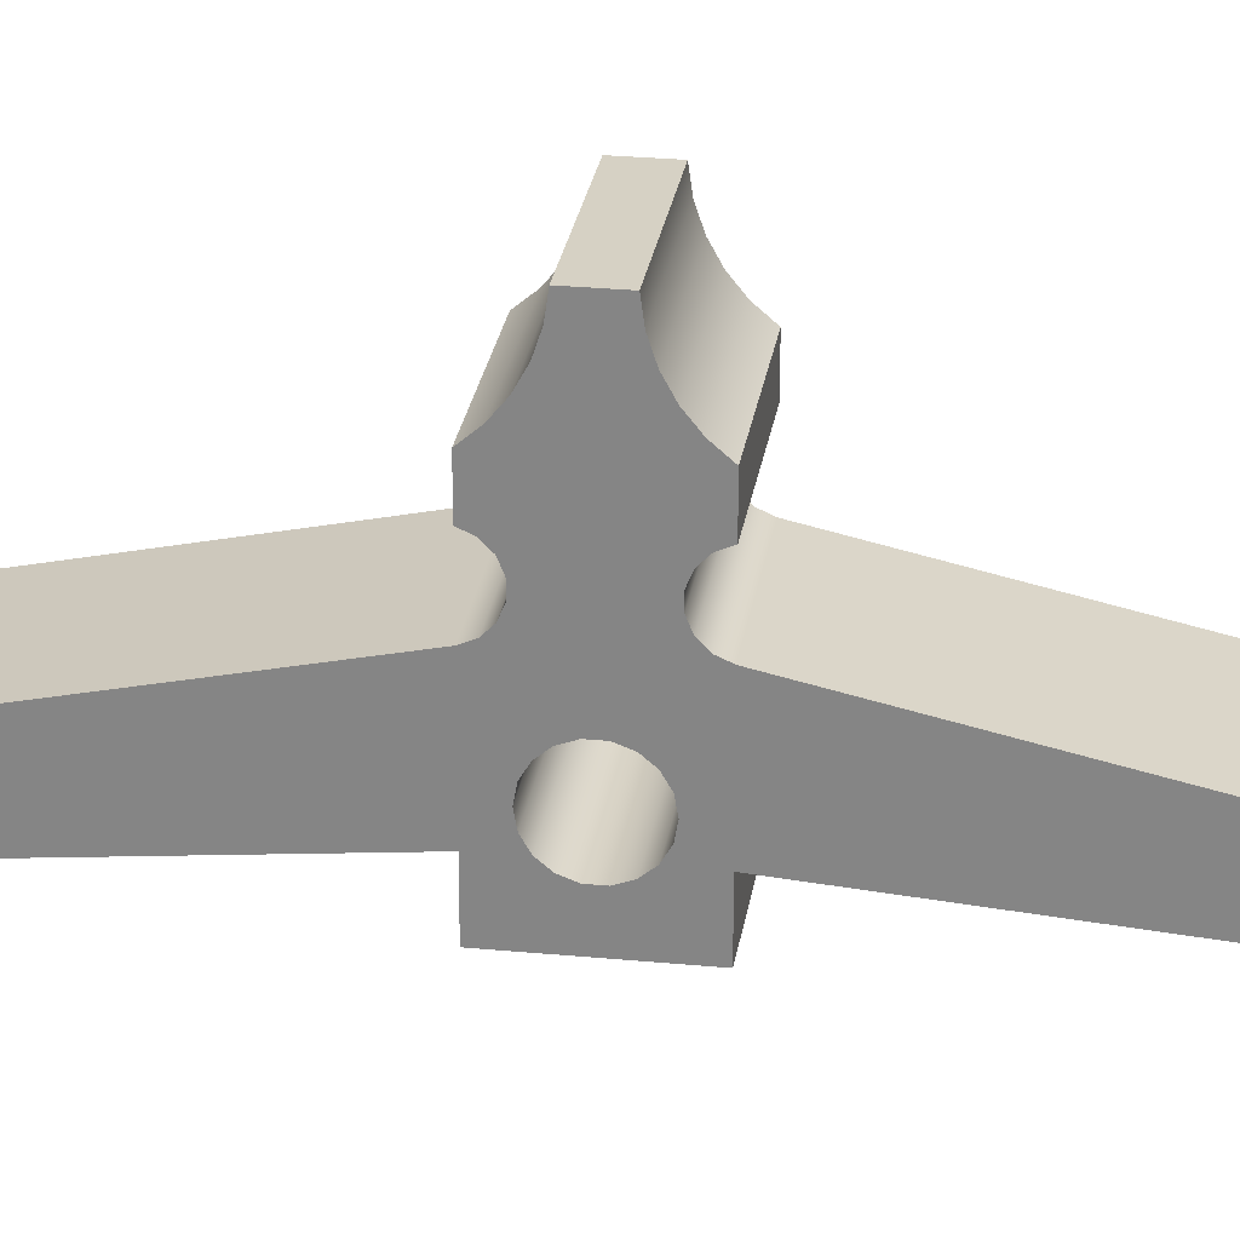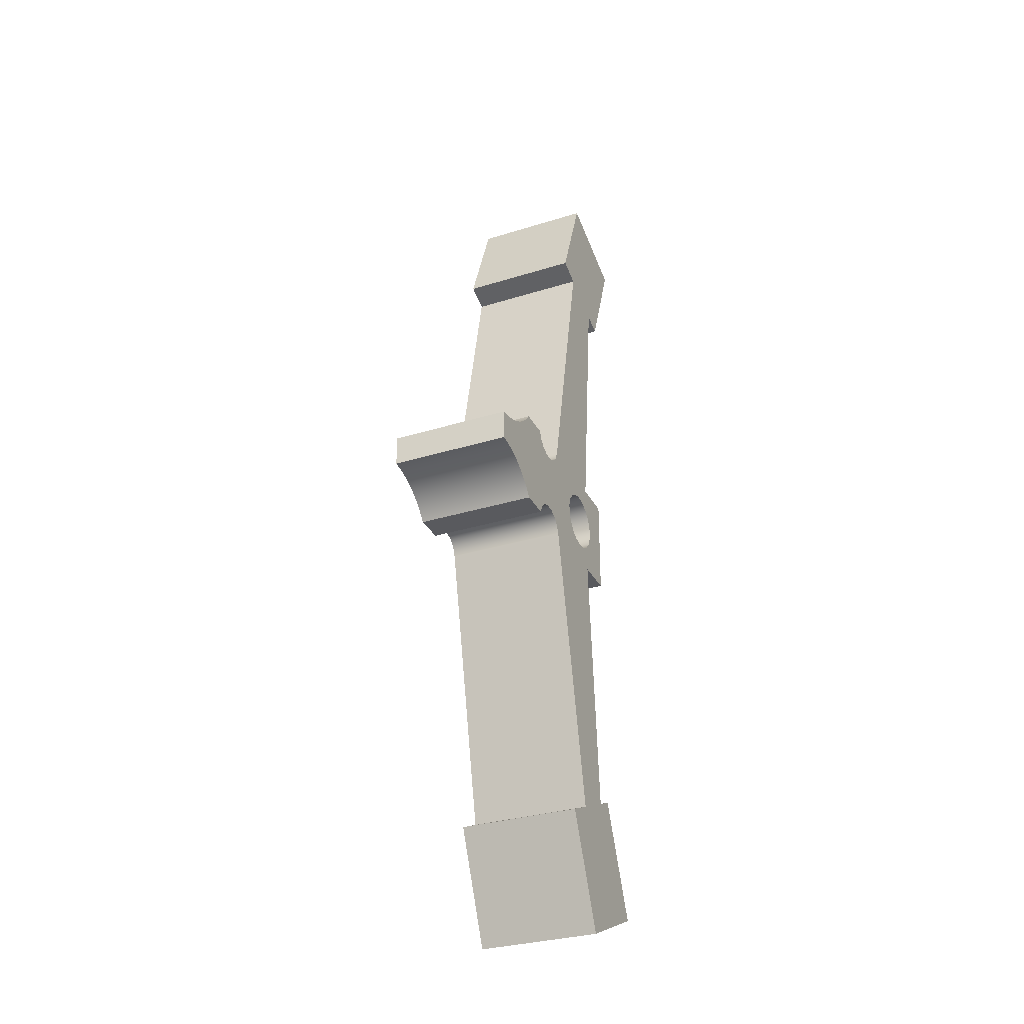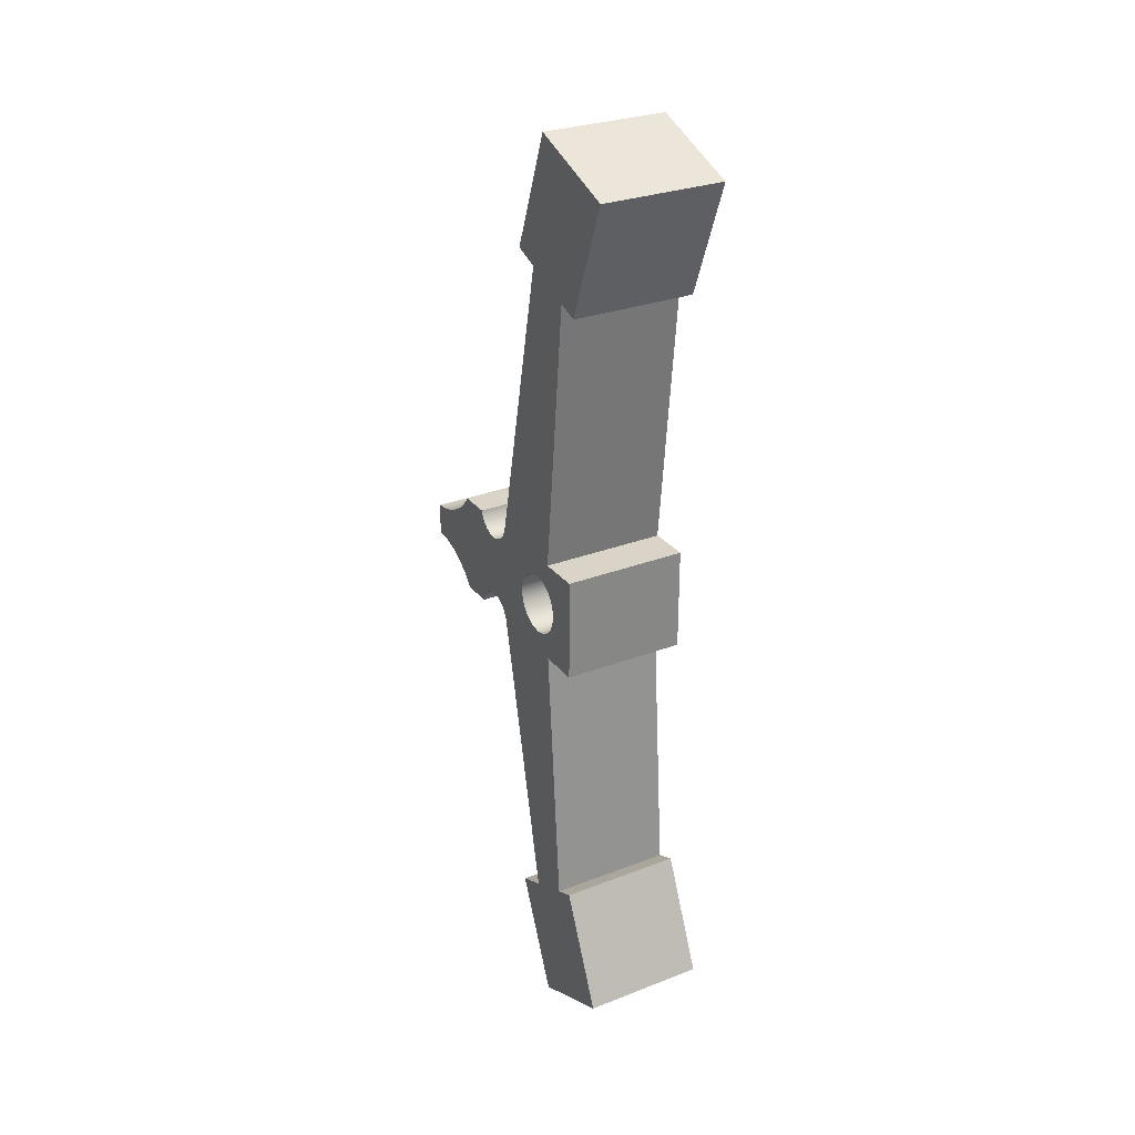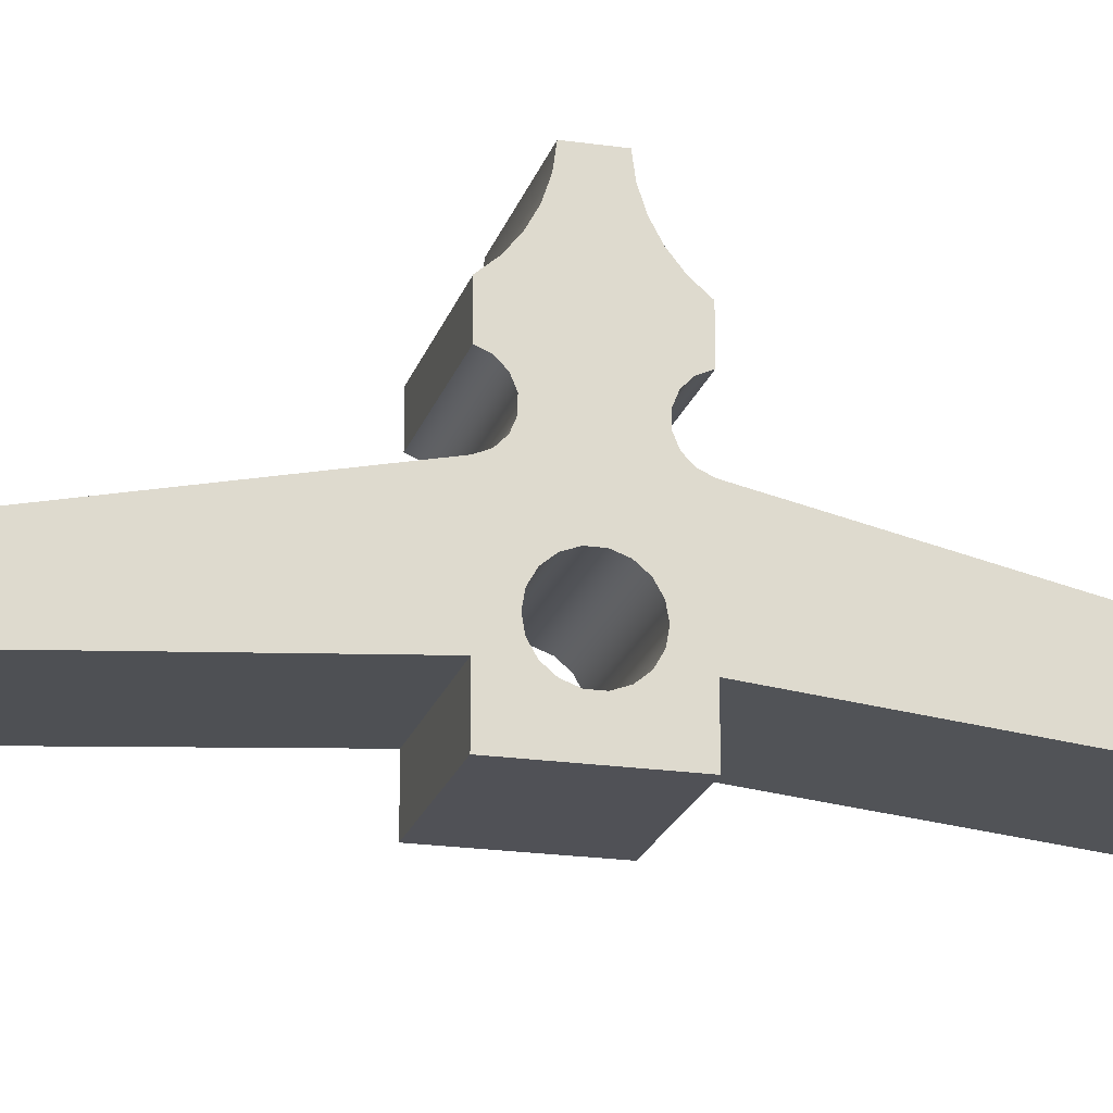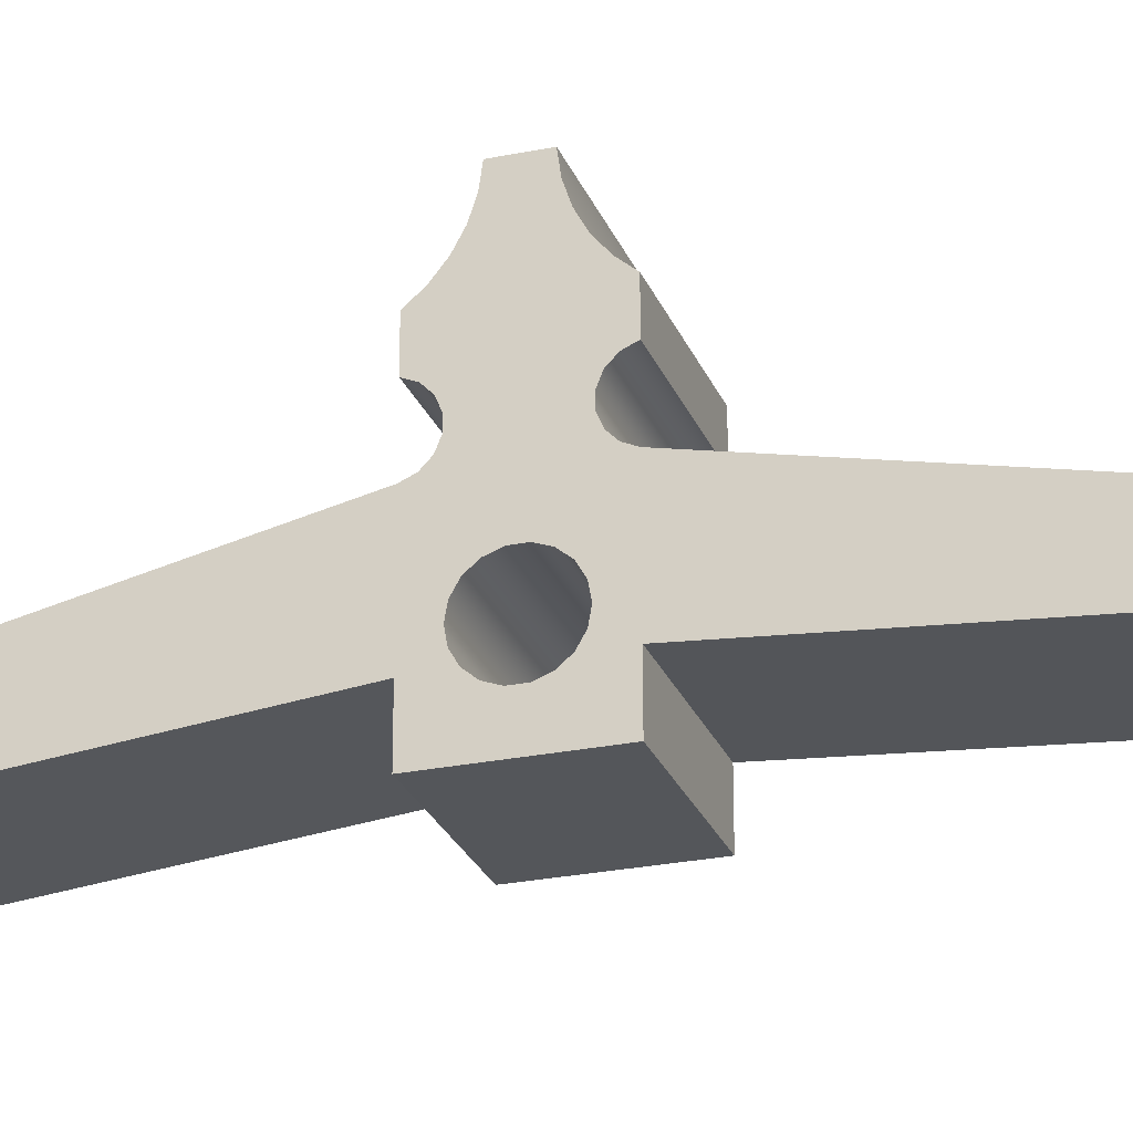
<metadata>
{"format":"obj","ext":"obj","renderer":"f3d","projection":"perspective","resolution":1024,"background":"white","views":[{"elev":26.9,"azim":98.5,"up":"+Y"},{"elev":-31.7,"azim":-156.3,"up":"+Z"},{"elev":28.6,"azim":-30.0,"up":"+Z"},{"elev":-20.4,"azim":-104.9,"up":"+Y"},{"elev":-25.5,"azim":108.3,"up":"+Y"}]}
</metadata>
<code>
v 1.2 -3.674e-17 0.3
v 1.2 -0.1026 0.2819
v 1.2 -0.1928 0.2298
v 1.2 -0.2598 0.15
v 1.2 -0.2954 0.05209
v 1.2 -0.2954 -0.05209
v 1.2 -0.2598 -0.15
v 1.2 -0.1928 -0.2298
v 1.2 -0.1026 -0.2819
v 1.2 0 -0.3
v 1.2 0.1026 -0.2819
v 1.2 0.1928 -0.2298
v 1.2 0.2598 -0.15
v 1.2 0.2954 -0.05209
v 1.2 0.2954 0.05209
v 1.2 0.2598 0.15
v 1.2 0.1928 0.2298
v 1.2 0.1026 0.2819
v 0 -3.674e-17 0.3
v 0 0.1026 0.2819
v 0 0.1928 0.2298
v 0 0.2598 0.15
v 0 0.2954 0.05209
v 0 0.2954 -0.05209
v 0 0.2598 -0.15
v 0 0.1928 -0.2298
v 0 0.1026 -0.2819
v 0 0 -0.3
v 0 -0.1026 -0.2819
v 0 -0.1928 -0.2298
v 0 -0.2598 -0.15
v 0 -0.2954 -0.05209
v 0 -0.2954 0.05209
v 0 -0.2598 0.15
v 0 -0.1928 0.2298
v 0 -0.1026 0.2819
v 1.2 -3.674e-17 0.3
v 0 -3.674e-17 0.3
v 0 0.6331 0.5004
v 0 0.02025 3.335
v 1.2 0.02025 3.335
v 1.2 0.6331 0.5004
v 0 1.103 0.4997
v 0 1.066 0.4148
v 0 0.9998 0.3501
v 0 0.914 0.3153
v 0 0.8215 0.3154
v 0 0.7358 0.3505
v 0 0.6698 0.4154
v 0 0.6331 0.5004
v 1.2 0.6331 0.5004
v 1.2 0.6698 0.4154
v 1.2 0.7358 0.3505
v 1.2 0.8215 0.3154
v 1.2 0.914 0.3153
v 1.2 0.9998 0.3501
v 1.2 1.066 0.4148
v 1.2 1.103 0.4997
v 0 1.403 0.4997
v 0 1.103 0.4997
v 1.2 1.103 0.4997
v 1.2 1.403 0.4997
v 0 2.035 0.1548
v 0 1.888 0.1753
v 0 1.746 0.222
v 0 1.616 0.2933
v 0 1.5 0.3869
v 0 1.403 0.4997
v 1.2 1.403 0.4997
v 1.2 1.5 0.3869
v 1.2 1.616 0.2933
v 1.2 1.746 0.222
v 1.2 1.888 0.1753
v 1.2 2.035 0.1548
v 0 2.035 -0.1552
v 0 2.035 0.1548
v 1.2 2.035 0.1548
v 1.2 2.035 -0.1552
v 0 1.403 -0.5002
v 0 1.5 -0.3874
v 0 1.616 -0.2938
v 0 1.746 -0.2225
v 0 1.888 -0.1758
v 0 2.035 -0.1552
v 1.2 2.035 -0.1552
v 1.2 1.888 -0.1758
v 1.2 1.746 -0.2225
v 1.2 1.616 -0.2938
v 1.2 1.5 -0.3874
v 1.2 1.403 -0.5002
v 0 1.103 -0.5002
v 0 1.403 -0.5002
v 1.2 1.403 -0.5002
v 1.2 1.103 -0.5002
v 0 0.6331 -0.5009
v 0 0.6698 -0.4158
v 0 0.7358 -0.351
v 0 0.8215 -0.3158
v 0 0.914 -0.3157
v 0 0.9998 -0.3506
v 0 1.066 -0.4152
v 0 1.103 -0.5002
v 1.2 1.103 -0.5002
v 1.2 1.066 -0.4152
v 1.2 0.9998 -0.3506
v 1.2 0.914 -0.3157
v 1.2 0.8215 -0.3158
v 1.2 0.7358 -0.351
v 1.2 0.6698 -0.4158
v 1.2 0.6331 -0.5009
v 0 0.02411 -3.322
v 0 0.6331 -0.5009
v 1.2 0.6331 -0.5009
v 1.2 0.02411 -3.322
v 0 0.3144 -3.45
v 0 0.02411 -3.322
v 1.2 0.02411 -3.322
v 1.2 0.3144 -3.45
v 0 -0.1699 -4.548
v 0 0.3144 -3.45
v 1.2 0.3144 -3.45
v 1.2 -0.1699 -4.548
v 0 -1.085 -4.145
v 0 -0.1699 -4.548
v 1.2 -0.1699 -4.548
v 1.2 -1.085 -4.145
v 0 -0.6006 -3.047
v 0 -1.085 -4.145
v 1.2 -1.085 -4.145
v 1.2 -0.6006 -3.047
v 0 -0.4006 -3.135
v 0 -0.6006 -3.047
v 1.2 -0.6006 -3.047
v 1.2 -0.4006 -3.135
v 0 -0.1993 -0.5
v 0 -0.4006 -3.135
v 1.2 -0.4006 -3.135
v 1.2 -0.1993 -0.5
v 0 -0.5993 -0.5
v 0 -0.1993 -0.5
v 1.2 -0.1993 -0.5
v 1.2 -0.5993 -0.5
v 0 -0.5993 0.5
v 0 -0.5993 -0.5
v 1.2 -0.5993 -0.5
v 1.2 -0.5993 0.5
v 0 -0.1993 0.5
v 0 -0.5993 0.5
v 1.2 -0.5993 0.5
v 1.2 -0.1993 0.5
v 0 -0.4666 3.15
v 0 -0.1993 0.5
v 1.2 -0.1993 0.5
v 1.2 -0.4666 3.15
v 0 -0.6666 3.074
v 0 -0.4666 3.15
v 1.2 -0.4666 3.15
v 1.2 -0.6666 3.074
v 0 -1.093 4.195
v 0 -0.6666 3.074
v 1.2 -0.6666 3.074
v 1.2 -1.093 4.195
v 0 -0.1587 4.551
v 0 -1.093 4.195
v 1.2 -1.093 4.195
v 1.2 -0.1587 4.551
v 0 0.268 3.429
v 0 -0.1587 4.551
v 1.2 -0.1587 4.551
v 1.2 0.268 3.429
v 0 0.02025 3.335
v 0 0.268 3.429
v 1.2 0.268 3.429
v 1.2 0.02025 3.335
v 1.2 -3.674e-17 0.3
v 1.2 0.1026 0.2819
v 1.2 0.1928 0.2298
v 1.2 0.2598 0.15
v 1.2 0.2954 0.05209
v 1.2 0.2954 -0.05209
v 1.2 0.2598 -0.15
v 1.2 0.1928 -0.2298
v 1.2 0.1026 -0.2819
v 1.2 0 -0.3
v 1.2 -0.1026 -0.2819
v 1.2 -0.1928 -0.2298
v 1.2 -0.2598 -0.15
v 1.2 -0.2954 -0.05209
v 1.2 -0.2954 0.05209
v 1.2 -0.2598 0.15
v 1.2 -0.1928 0.2298
v 1.2 -0.1026 0.2819
v 1.2 0.02025 3.335
v 1.2 0.268 3.429
v 1.2 -0.1587 4.551
v 1.2 -1.093 4.195
v 1.2 -0.6666 3.074
v 1.2 -0.4666 3.15
v 1.2 -0.1993 0.5
v 1.2 -0.5993 0.5
v 1.2 -0.5993 -0.5
v 1.2 -0.1993 -0.5
v 1.2 -0.4006 -3.135
v 1.2 -0.6006 -3.047
v 1.2 -1.085 -4.145
v 1.2 -0.1699 -4.548
v 1.2 0.3144 -3.45
v 1.2 0.02411 -3.322
v 1.2 0.6331 -0.5009
v 1.2 0.6698 -0.4158
v 1.2 0.7358 -0.351
v 1.2 0.8215 -0.3158
v 1.2 0.914 -0.3157
v 1.2 0.9998 -0.3506
v 1.2 1.066 -0.4152
v 1.2 1.103 -0.5002
v 1.2 1.403 -0.5002
v 1.2 1.5 -0.3874
v 1.2 1.616 -0.2938
v 1.2 1.746 -0.2225
v 1.2 1.888 -0.1758
v 1.2 2.035 -0.1552
v 1.2 2.035 0.1548
v 1.2 1.888 0.1753
v 1.2 1.746 0.222
v 1.2 1.616 0.2933
v 1.2 1.5 0.3869
v 1.2 1.403 0.4997
v 1.2 1.103 0.4997
v 1.2 1.066 0.4148
v 1.2 0.9998 0.3501
v 1.2 0.914 0.3153
v 1.2 0.8215 0.3154
v 1.2 0.7358 0.3505
v 1.2 0.6698 0.4154
v 1.2 0.6331 0.5004
v 0 -3.674e-17 0.3
v 0 -0.1026 0.2819
v 0 -0.1928 0.2298
v 0 -0.2598 0.15
v 0 -0.2954 0.05209
v 0 -0.2954 -0.05209
v 0 -0.2598 -0.15
v 0 -0.1928 -0.2298
v 0 -0.1026 -0.2819
v 0 0 -0.3
v 0 0.1026 -0.2819
v 0 0.1928 -0.2298
v 0 0.2598 -0.15
v 0 0.2954 -0.05209
v 0 0.2954 0.05209
v 0 0.2598 0.15
v 0 0.1928 0.2298
v 0 0.1026 0.2819
v 0 0.268 3.429
v 0 0.02025 3.335
v 0 0.6331 0.5004
v 0 0.6698 0.4154
v 0 0.7358 0.3505
v 0 0.8215 0.3154
v 0 0.914 0.3153
v 0 0.9998 0.3501
v 0 1.066 0.4148
v 0 1.103 0.4997
v 0 1.403 0.4997
v 0 1.5 0.3869
v 0 1.616 0.2933
v 0 1.746 0.222
v 0 1.888 0.1753
v 0 2.035 0.1548
v 0 2.035 -0.1552
v 0 1.888 -0.1758
v 0 1.746 -0.2225
v 0 1.616 -0.2938
v 0 1.5 -0.3874
v 0 1.403 -0.5002
v 0 1.103 -0.5002
v 0 1.066 -0.4152
v 0 0.9998 -0.3506
v 0 0.914 -0.3157
v 0 0.8215 -0.3158
v 0 0.7358 -0.351
v 0 0.6698 -0.4158
v 0 0.6331 -0.5009
v 0 0.02411 -3.322
v 0 0.3144 -3.45
v 0 -0.1699 -4.548
v 0 -1.085 -4.145
v 0 -0.6006 -3.047
v 0 -0.4006 -3.135
v 0 -0.1993 -0.5
v 0 -0.5993 -0.5
v 0 -0.5993 0.5
v 0 -0.1993 0.5
v 0 -0.4666 3.15
v 0 -0.6666 3.074
v 0 -1.093 4.195
v 0 -0.1587 4.551
g 8f617252-e2b0-11ea-8f48-54bf646e7e1f
f 2 36 1
f 1 36 38
f 37 19 18
f 18 19 20
f 18 20 17
f 17 20 21
f 17 21 16
f 16 21 22
f 16 22 15
f 15 22 23
f 15 23 14
f 14 23 24
f 14 24 13
f 13 24 25
f 13 25 12
f 12 25 26
f 12 26 11
f 11 26 27
f 11 27 10
f 10 27 28
f 10 28 9
f 9 28 29
f 9 29 8
f 8 29 30
f 8 30 7
f 7 30 31
f 7 31 6
f 6 31 32
f 6 32 5
f 5 32 33
f 5 33 4
f 4 33 34
f 4 34 3
f 3 34 35
f 3 35 2
f 2 35 36
g 8f636e26-e2b0-11ea-974d-54bf646e7e1f
f 39 40 42
f 42 40 41
g 8f659106-e2b0-11ea-9fd6-54bf646e7e1f
f 58 43 57
f 57 43 44
f 57 44 56
f 56 44 45
f 56 45 55
f 55 45 46
f 55 46 54
f 54 46 47
f 54 47 53
f 53 47 48
f 53 48 52
f 52 48 49
f 52 49 51
f 51 49 50
g 8f678cca-e2b0-11ea-878d-54bf646e7e1f
f 59 60 62
f 62 60 61
g 8f69618a-e2b0-11ea-a98d-54bf646e7e1f
f 74 63 73
f 73 63 64
f 73 64 72
f 72 64 65
f 72 65 71
f 71 65 66
f 71 66 70
f 70 66 67
f 70 67 69
f 69 67 68
g 8f6b362e-e2b0-11ea-a71d-54bf646e7e1f
f 75 76 78
f 78 76 77
g 8f6d591c-e2b0-11ea-947d-54bf646e7e1f
f 90 79 89
f 89 79 80
f 89 80 88
f 88 80 81
f 88 81 87
f 87 81 82
f 87 82 86
f 86 82 83
f 86 83 85
f 85 83 84
g 8f701830-e2b0-11ea-adfe-54bf646e7e1f
f 91 92 94
f 94 92 93
g 8f72d75e-e2b0-11ea-9991-54bf646e7e1f
f 110 95 109
f 109 95 96
f 109 96 108
f 108 96 97
f 108 97 107
f 107 97 98
f 107 98 106
f 106 98 99
f 106 99 105
f 105 99 100
f 105 100 104
f 104 100 101
f 104 101 103
f 103 101 102
g 8f759662-e2b0-11ea-a4e4-54bf646e7e1f
f 111 112 114
f 114 112 113
g 8f78a3a4-e2b0-11ea-a7f0-54bf646e7e1f
f 115 116 118
f 118 116 117
g 8f7b89cc-e2b0-11ea-aa60-54bf646e7e1f
f 119 120 122
f 122 120 121
g 8f7e6fe8-e2b0-11ea-b444-54bf646e7e1f
f 123 124 126
f 126 124 125
g 8f81cb54-e2b0-11ea-a6c5-54bf646e7e1f
f 127 128 130
f 130 128 129
g 8f865f14-e2b0-11ea-a266-54bf646e7e1f
f 131 132 134
f 134 132 133
g 8f8acbfe-e2b0-11ea-af20-54bf646e7e1f
f 135 136 138
f 138 136 137
g 8f8f38a4-e2b0-11ea-a27b-54bf646e7e1f
f 139 140 142
f 142 140 141
g 8f93cc7a-e2b0-11ea-9f0b-54bf646e7e1f
f 143 144 146
f 146 144 145
g 8f979d1c-e2b0-11ea-bbbe-54bf646e7e1f
f 147 148 150
f 150 148 149
g 8f9b94ae-e2b0-11ea-a11b-54bf646e7e1f
f 151 152 154
f 154 152 153
g 8fa669f4-e2b0-11ea-a778-54bf646e7e1f
f 155 156 158
f 158 156 157
g 8faa13b0-e2b0-11ea-9f75-54bf646e7e1f
f 159 160 162
f 162 160 161
g 8fad95dc-e2b0-11ea-88ef-54bf646e7e1f
f 163 164 166
f 166 164 165
g 8fb0f12e-e2b0-11ea-ab53-54bf646e7e1f
f 167 168 170
f 170 168 169
g 8fb3fe74-e2b0-11ea-a195-54bf646e7e1f
f 171 172 174
f 174 172 173
g 8fb70bc8-e2b0-11ea-8c53-54bf646e7e1f
f 176 193 175
f 175 193 199
f 175 199 192
f 192 199 191
f 191 199 190
f 190 199 200
f 190 200 189
f 189 200 201
f 189 201 188
f 188 201 187
f 187 201 202
f 187 202 186
f 186 202 185
f 185 202 184
f 184 202 208
f 184 208 183
f 183 208 182
f 182 208 209
f 182 209 181
f 181 209 180
f 180 209 236
f 180 236 179
f 179 236 178
f 178 236 177
f 177 236 193
f 177 193 176
f 194 195 193
f 193 195 198
f 193 198 199
f 196 197 195
f 195 197 198
f 202 203 208
f 208 203 206
f 208 206 207
f 203 204 206
f 206 204 205
f 236 209 235
f 235 209 210
f 235 210 234
f 234 210 211
f 234 211 233
f 233 211 212
f 233 212 232
f 232 212 213
f 232 213 231
f 231 213 214
f 231 214 230
f 230 214 215
f 230 215 229
f 229 215 216
f 229 216 228
f 228 216 217
f 228 217 227
f 227 217 218
f 227 218 226
f 226 218 219
f 226 219 225
f 225 219 220
f 225 220 224
f 224 220 221
f 224 221 223
f 223 221 222
g 8fba18de-e2b0-11ea-8375-54bf646e7e1f
f 238 294 237
f 237 294 256
f 237 256 254
f 254 256 253
f 253 256 257
f 253 257 252
f 252 257 251
f 251 257 250
f 250 257 284
f 250 284 249
f 249 284 248
f 248 284 285
f 248 285 247
f 247 285 246
f 246 285 291
f 246 291 245
f 245 291 244
f 244 291 243
f 243 291 292
f 243 292 242
f 242 292 293
f 242 293 241
f 241 293 240
f 240 293 294
f 240 294 239
f 239 294 238
f 255 256 298
f 298 256 295
f 298 295 296
f 284 257 283
f 283 257 258
f 283 258 282
f 282 258 259
f 282 259 281
f 281 259 260
f 281 260 280
f 280 260 261
f 280 261 279
f 279 261 262
f 279 262 278
f 278 262 263
f 278 263 277
f 277 263 264
f 277 264 276
f 276 264 265
f 276 265 275
f 275 265 266
f 275 266 274
f 274 266 267
f 274 267 273
f 273 267 268
f 273 268 272
f 272 268 269
f 272 269 271
f 271 269 270
f 286 287 285
f 285 287 290
f 285 290 291
f 288 289 287
f 287 289 290
f 294 295 256
f 296 297 298

</code>
